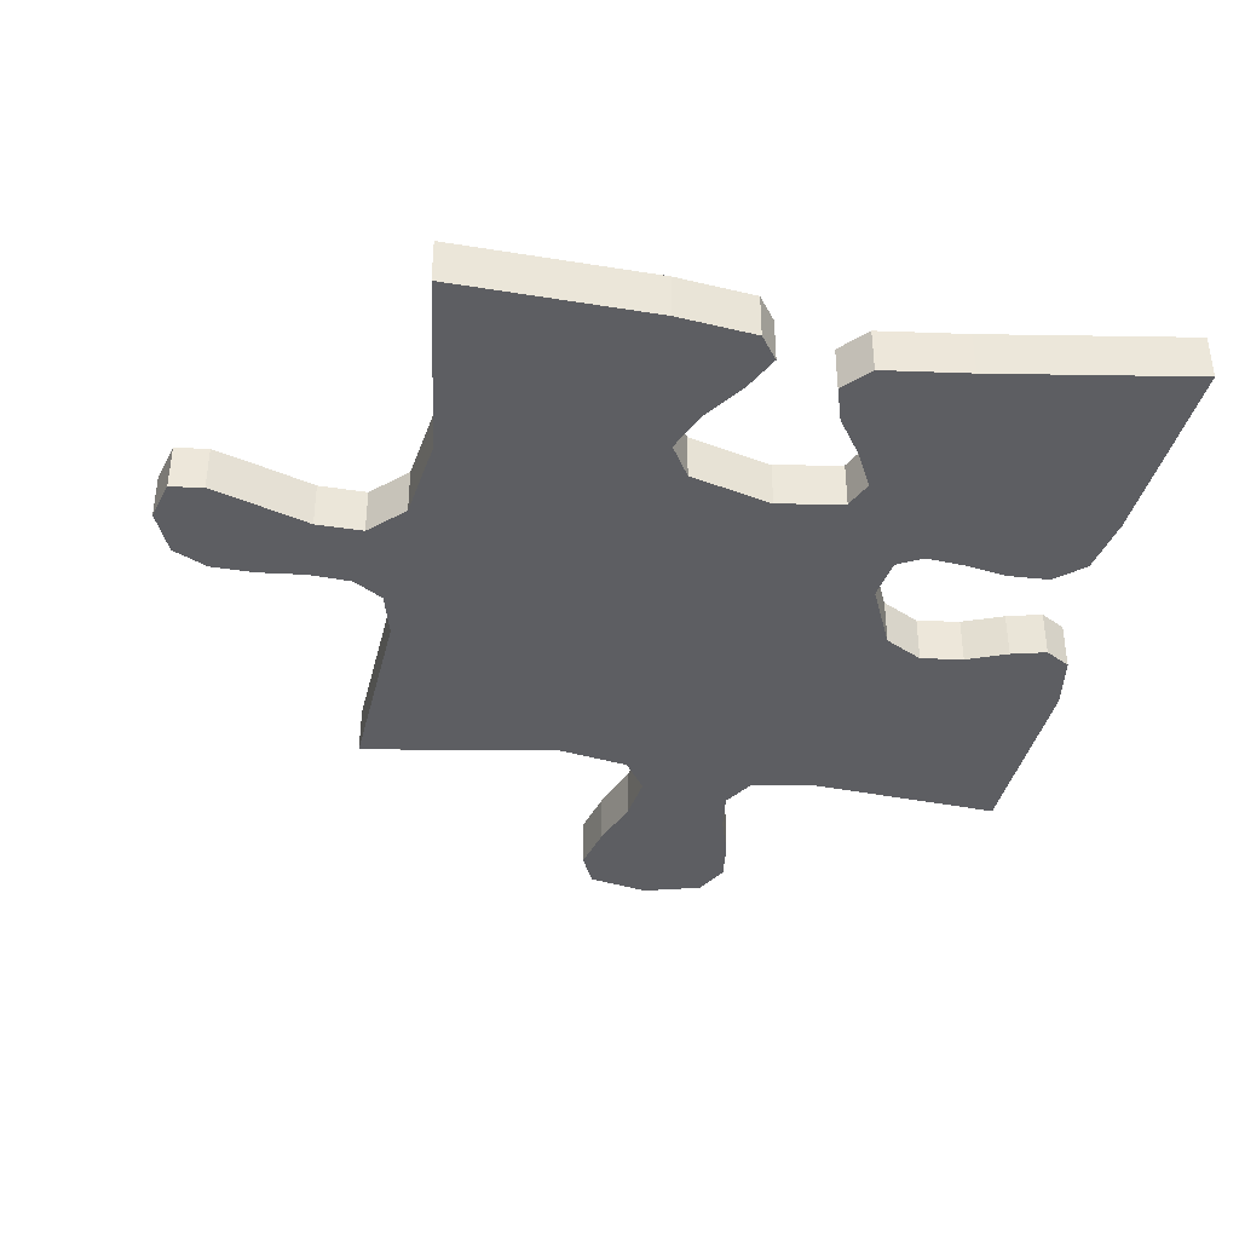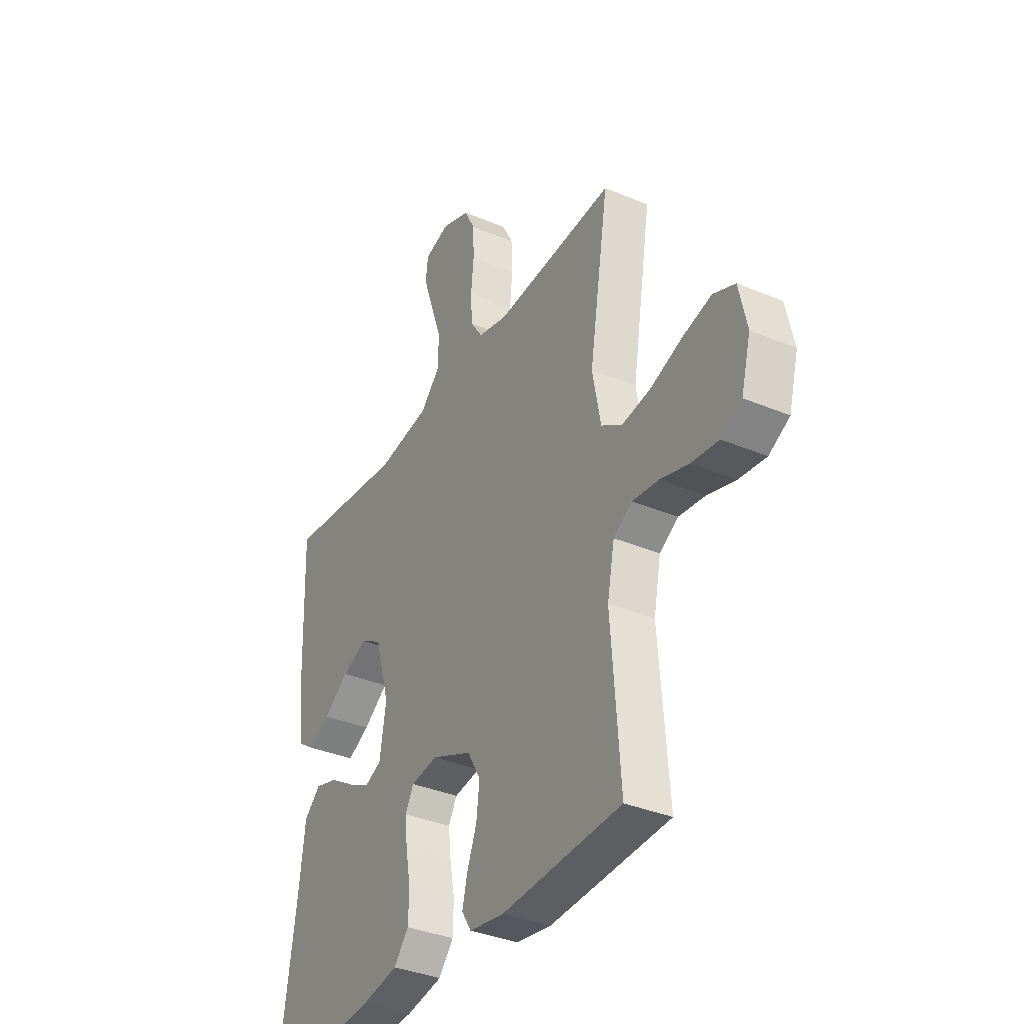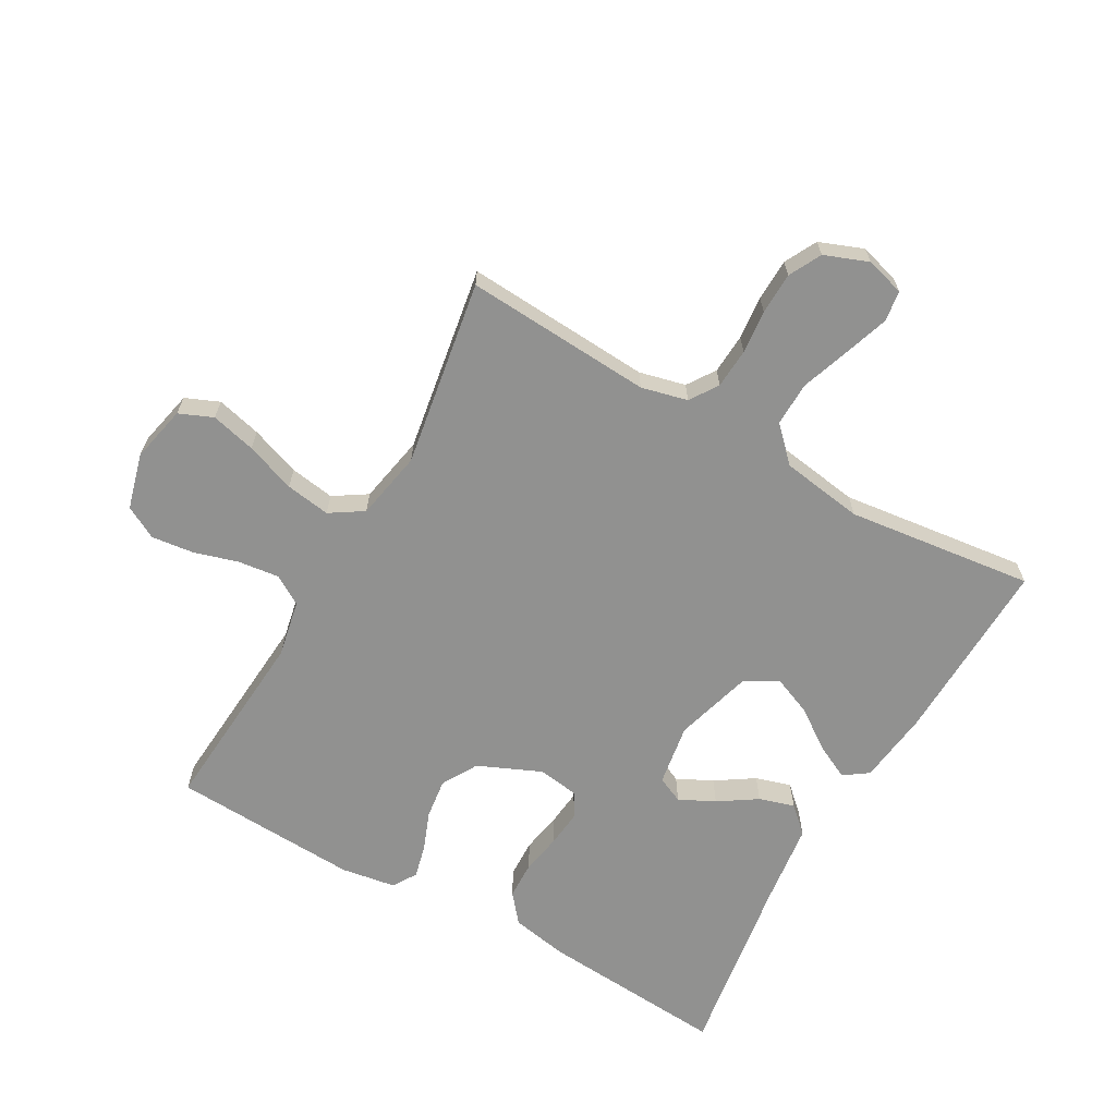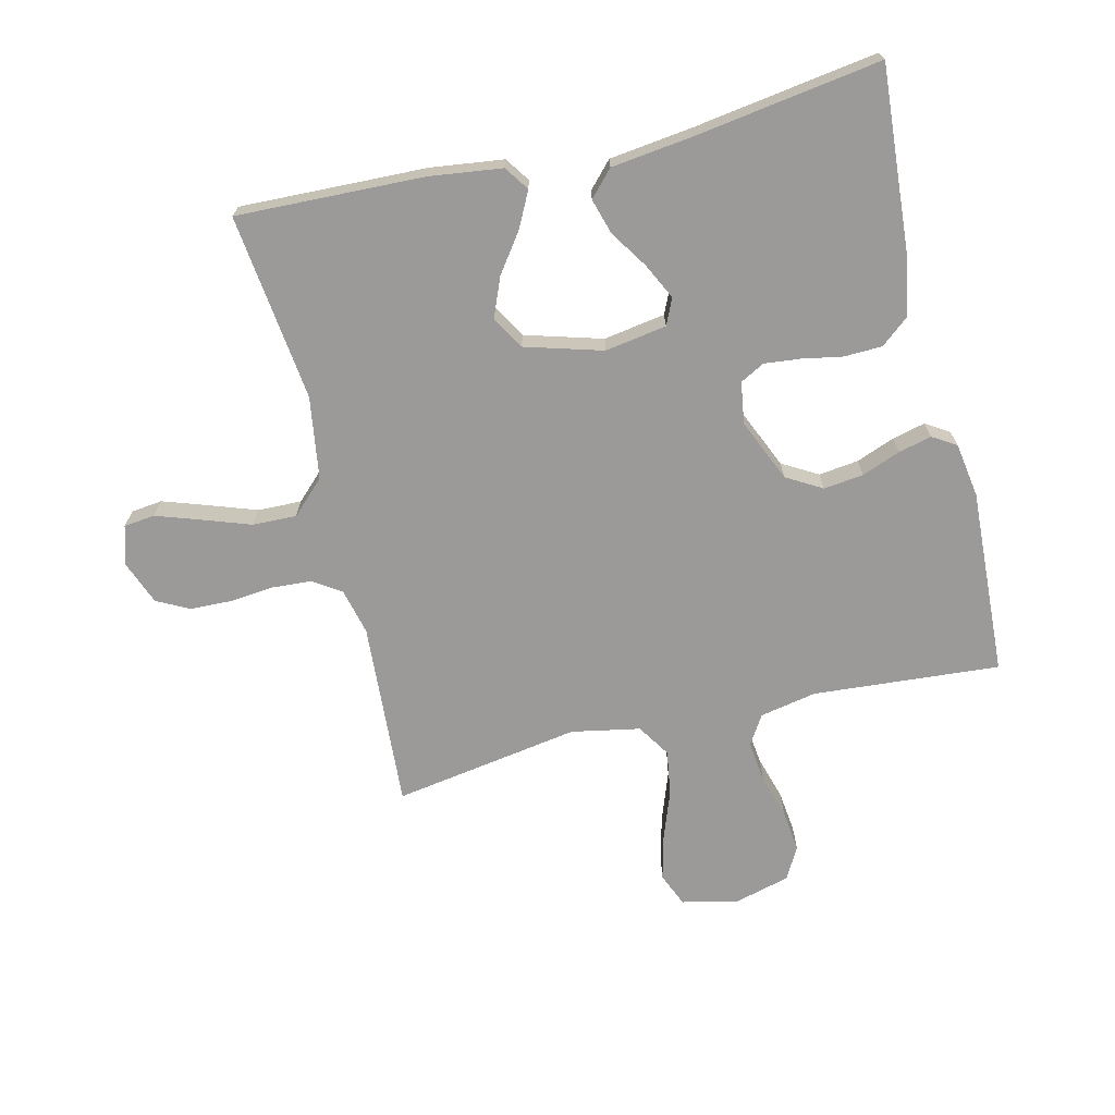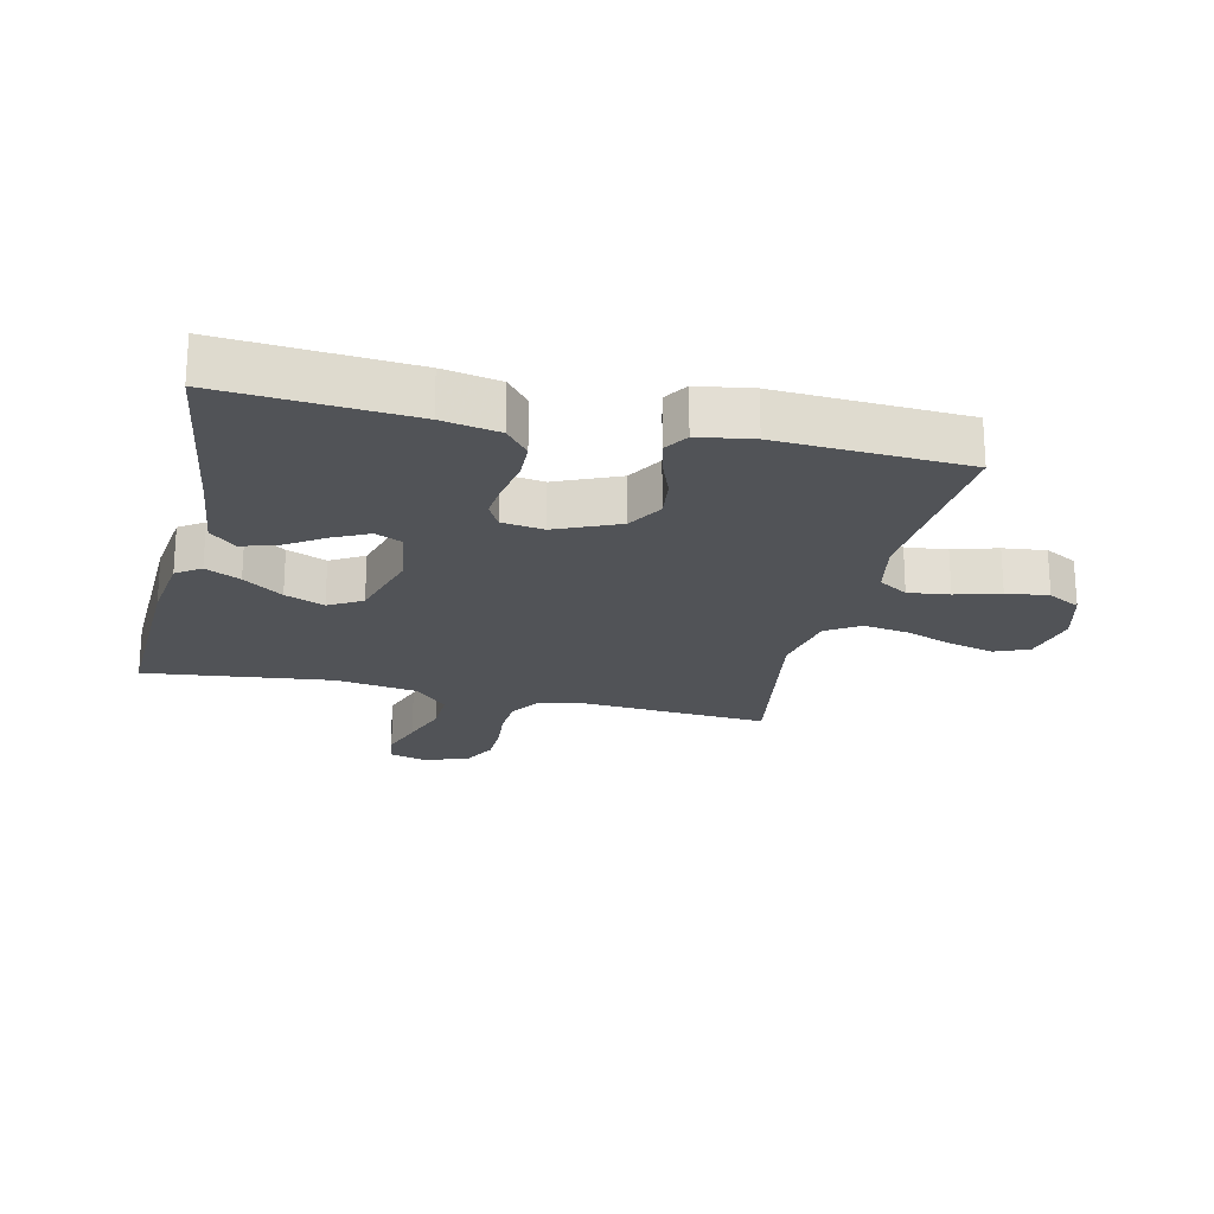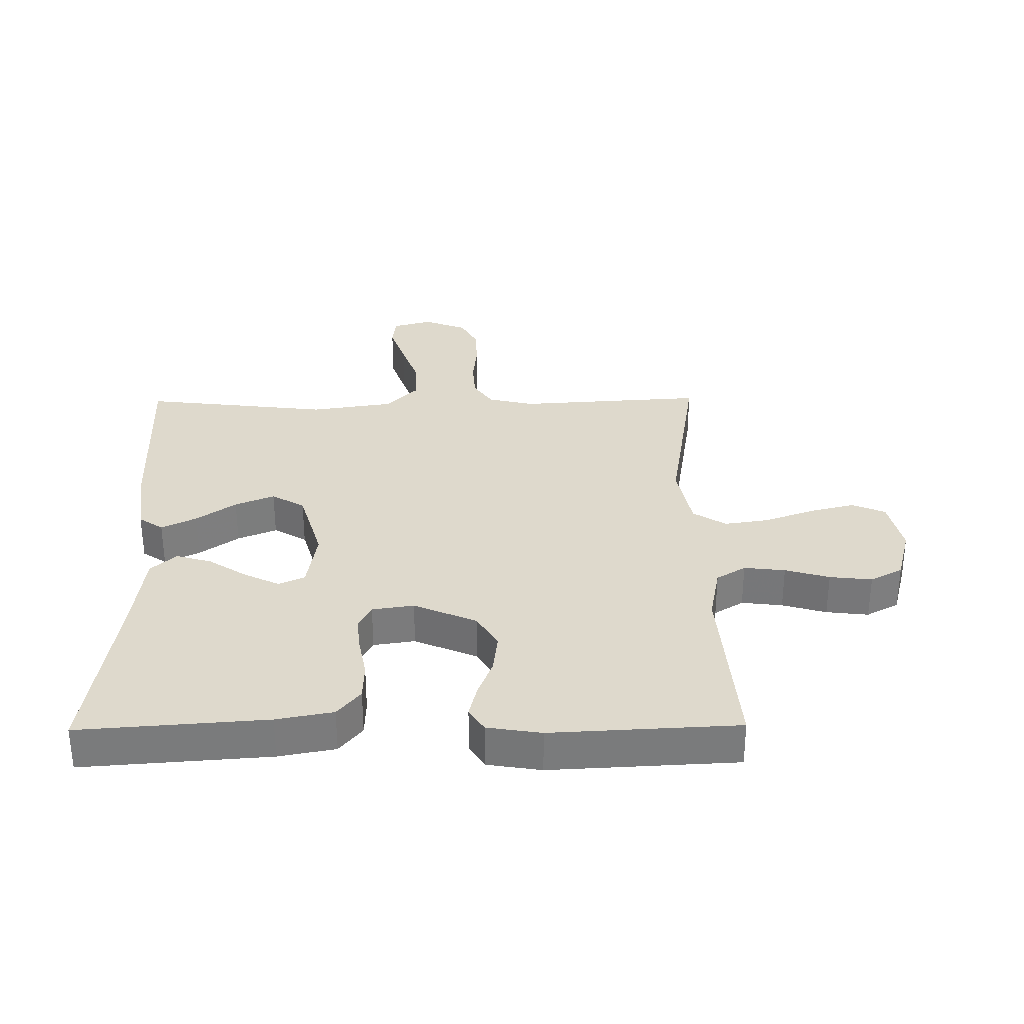
<metadata>
{"format":"obj","ext":"obj","renderer":"f3d","projection":"perspective","resolution":1024,"background":"white","views":[{"elev":-38.3,"azim":80.3,"up":"+Y"},{"elev":-35.7,"azim":-119.0,"up":"+Z"},{"elev":-65.9,"azim":-29.5,"up":"+Y"},{"elev":-69.4,"azim":103.5,"up":"+Y"},{"elev":-21.8,"azim":166.9,"up":"+Y"},{"elev":32.0,"azim":179.3,"up":"+Y"}]}
</metadata>
<code>
v 0.5 0.07 0.5
v 0.49 0.07 0.2
v 0.475 0.07 0.083
v 0.436 0.07 0.056
v 0.38 0.07 0.084
v 0.317 0.07 0.129
v 0.254 0.07 0.155
v 0.201 0.07 0.124
v 0.165 0.07 0
v 0.181 0.07 -0.099
v 0.223 0.07 -0.118
v 0.28 0.07 -0.09
v 0.341 0.07 -0.05
v 0.398 0.07 -0.033
v 0.439 0.07 -0.071
v 0.455 0.07 -0.2
v 0.5 0.07 -0.5
v 0.2 0.07 -0.478
v 0.109 0.07 -0.461
v 0.072 0.07 -0.416
v 0.07 0.07 -0.355
v 0.082 0.07 -0.29
v 0.088 0.07 -0.232
v 0.067 0.07 -0.193
v 0 0.07 -0.183
v -0.101 0.07 -0.227
v -0.134 0.07 -0.284
v -0.126 0.07 -0.348
v -0.102 0.07 -0.41
v -0.089 0.07 -0.463
v -0.113 0.07 -0.501
v -0.2 0.07 -0.515
v -0.5 0.07 -0.5
v -0.477 0.07 -0.2
v -0.495 0.07 -0.109
v -0.542 0.07 -0.08
v -0.608 0.07 -0.088
v -0.679 0.07 -0.109
v -0.747 0.07 -0.117
v -0.799 0.07 -0.089
v -0.823 0.07 0
v -0.803 0.07 0.091
v -0.749 0.07 0.114
v -0.677 0.07 0.096
v -0.597 0.07 0.067
v -0.525 0.07 0.056
v -0.472 0.07 0.09
v -0.451 0.07 0.2
v -0.5 0.07 0.5
v -0.2 0.07 0.481
v -0.126 0.07 0.499
v -0.096 0.07 0.544
v -0.092 0.07 0.608
v -0.099 0.07 0.678
v -0.097 0.07 0.745
v -0.07 0.07 0.797
v 0 0.07 0.824
v 0.063 0.07 0.806
v 0.069 0.07 0.756
v 0.045 0.07 0.685
v 0.018 0.07 0.608
v 0.016 0.07 0.537
v 0.068 0.07 0.484
v 0.2 0.07 0.464
v 0.5 0 0.5
v 0.49 0 0.2
v 0.475 0 0.083
v 0.436 0 0.056
v 0.38 0 0.084
v 0.317 0 0.129
v 0.254 0 0.155
v 0.201 0 0.124
v 0.165 0 0
v 0.181 0 -0.099
v 0.223 0 -0.118
v 0.28 0 -0.09
v 0.341 0 -0.05
v 0.398 0 -0.033
v 0.439 0 -0.071
v 0.455 0 -0.2
v 0.5 0 -0.5
v 0.2 0 -0.478
v 0.109 0 -0.461
v 0.072 0 -0.416
v 0.07 0 -0.355
v 0.082 0 -0.29
v 0.088 0 -0.232
v 0.067 0 -0.193
v 0 0 -0.183
v -0.101 0 -0.227
v -0.134 0 -0.284
v -0.126 0 -0.348
v -0.102 0 -0.41
v -0.089 0 -0.463
v -0.113 0 -0.501
v -0.2 0 -0.515
v -0.5 0 -0.5
v -0.477 0 -0.2
v -0.495 0 -0.109
v -0.542 0 -0.08
v -0.608 0 -0.088
v -0.679 0 -0.109
v -0.747 0 -0.117
v -0.799 0 -0.089
v -0.823 0 0
v -0.803 0 0.091
v -0.749 0 0.114
v -0.677 0 0.096
v -0.597 0 0.067
v -0.525 0 0.056
v -0.472 0 0.09
v -0.451 0 0.2
v -0.5 0 0.5
v -0.2 0 0.481
v -0.126 0 0.499
v -0.096 0 0.544
v -0.092 0 0.608
v -0.099 0 0.678
v -0.097 0 0.745
v -0.07 0 0.797
v 0 0 0.824
v 0.063 0 0.806
v 0.069 0 0.756
v 0.045 0 0.685
v 0.018 0 0.608
v 0.016 0 0.537
v 0.068 0 0.484
v 0.2 0 0.464
f 58 59 60 61
f 56 57 58 61
f 56 61 62
f 53 54 55 56
f 52 53 56 62
f 51 52 62 63
f 48 49 50
f 47 48 50 51
f 42 43 44 45
f 42 45 46
f 41 42 46
f 40 41 46
f 37 38 39 40
f 36 37 40 46
f 35 36 46 47
f 31 32 33 34
f 28 29 30 31
f 27 28 31 34
f 26 27 34 35
f 19 20 21 22
f 19 22 23
f 16 17 18 19
f 16 19 23
f 15 16 23 24
f 12 13 14 15
f 11 12 15
f 3 4 5 6
f 3 6 7
f 64 1 2 3
f 64 3 7
f 63 64 7 8
f 51 63 8 9
f 47 51 9 10
f 25 26 35 47
f 25 47 10 11
f 11 15 24 25
f 125 124 123 122
f 125 122 121 120
f 126 125 120
f 120 119 118 117
f 126 120 117 116
f 127 126 116 115
f 114 113 112
f 115 114 112 111
f 109 108 107 106
f 110 109 106
f 110 106 105
f 110 105 104
f 104 103 102 101
f 110 104 101 100
f 111 110 100 99
f 98 97 96 95
f 95 94 93 92
f 98 95 92 91
f 99 98 91 90
f 86 85 84 83
f 87 86 83
f 83 82 81 80
f 87 83 80
f 88 87 80 79
f 79 78 77 76
f 79 76 75
f 70 69 68 67
f 71 70 67
f 67 66 65 128
f 71 67 128
f 72 71 128 127
f 73 72 127 115
f 74 73 115 111
f 111 99 90 89
f 75 74 111 89
f 89 88 79 75
f 1 65 66 2
f 2 66 67 3
f 3 67 68 4
f 4 68 69 5
f 5 69 70 6
f 6 70 71 7
f 7 71 72 8
f 8 72 73 9
f 9 73 74 10
f 10 74 75 11
f 11 75 76 12
f 12 76 77 13
f 13 77 78 14
f 14 78 79 15
f 15 79 80 16
f 16 80 81 17
f 17 81 82 18
f 18 82 83 19
f 19 83 84 20
f 20 84 85 21
f 21 85 86 22
f 22 86 87 23
f 23 87 88 24
f 24 88 89 25
f 25 89 90 26
f 26 90 91 27
f 27 91 92 28
f 28 92 93 29
f 29 93 94 30
f 30 94 95 31
f 31 95 96 32
f 32 96 97 33
f 33 97 98 34
f 34 98 99 35
f 35 99 100 36
f 36 100 101 37
f 37 101 102 38
f 38 102 103 39
f 39 103 104 40
f 40 104 105 41
f 41 105 106 42
f 42 106 107 43
f 43 107 108 44
f 44 108 109 45
f 45 109 110 46
f 46 110 111 47
f 47 111 112 48
f 48 112 113 49
f 49 113 114 50
f 50 114 115 51
f 51 115 116 52
f 52 116 117 53
f 53 117 118 54
f 54 118 119 55
f 55 119 120 56
f 56 120 121 57
f 57 121 122 58
f 58 122 123 59
f 59 123 124 60
f 60 124 125 61
f 61 125 126 62
f 62 126 127 63
f 63 127 128 64
f 64 128 65 1

</code>
